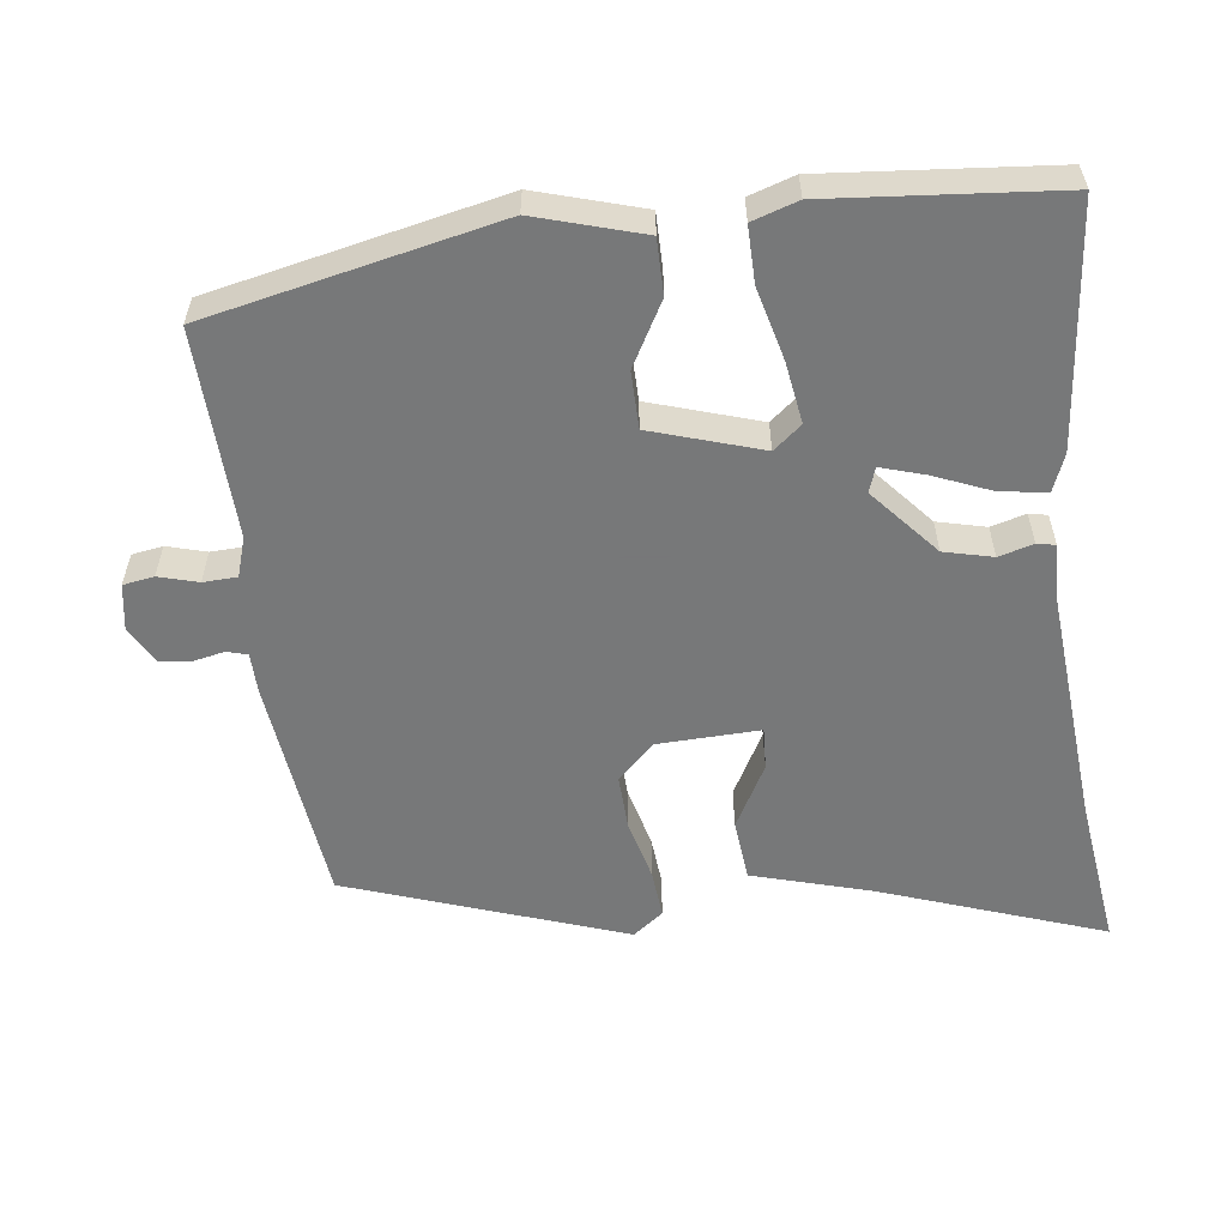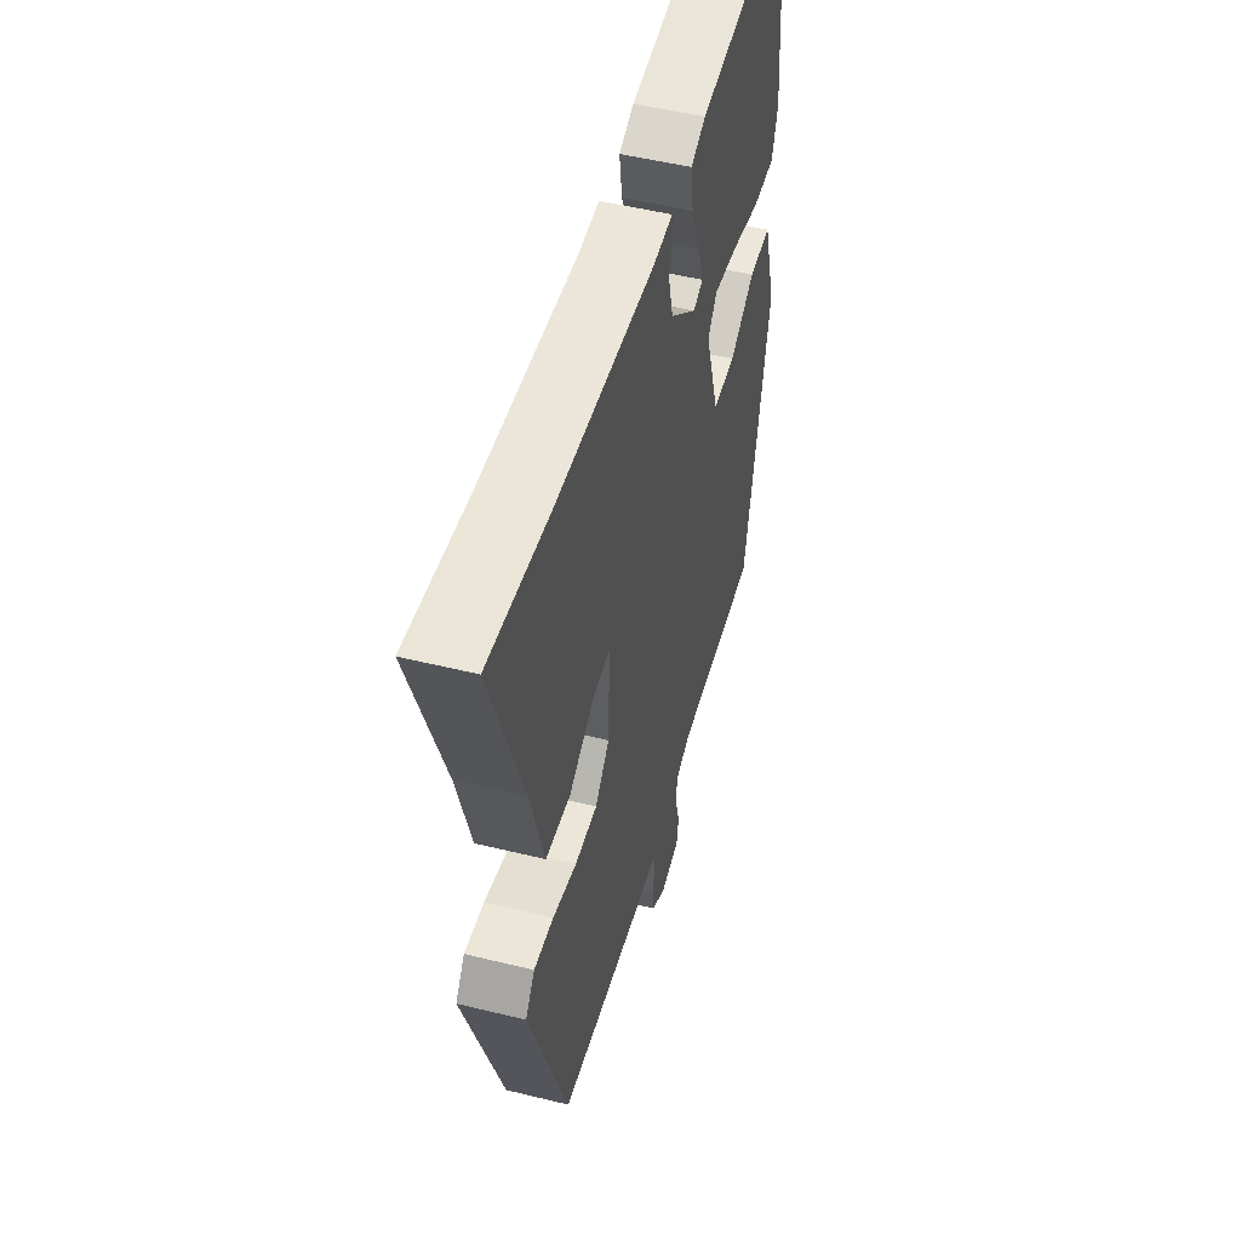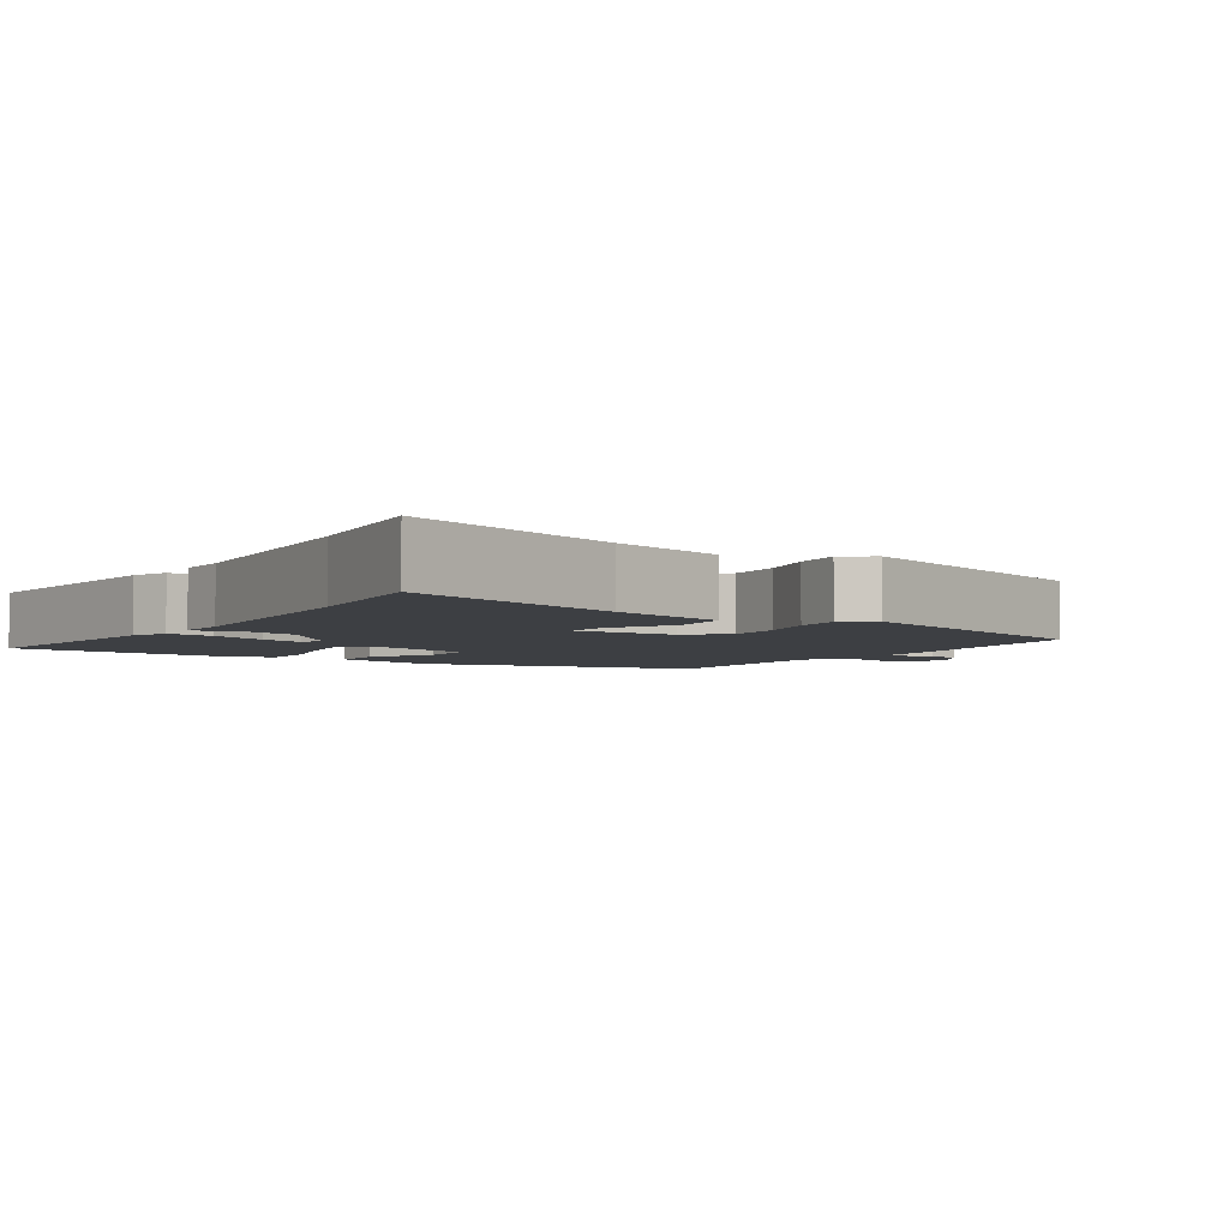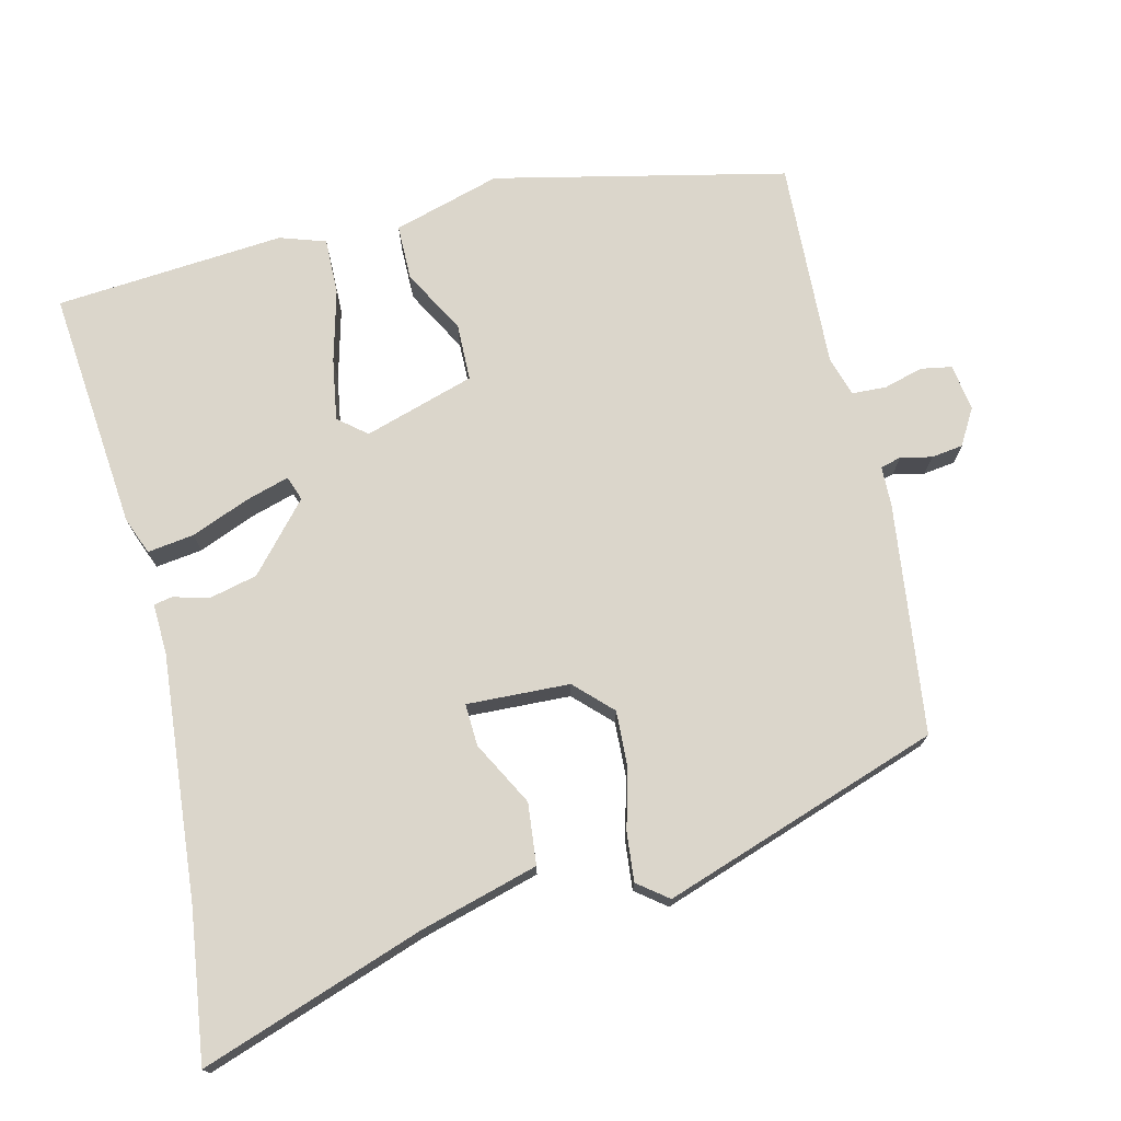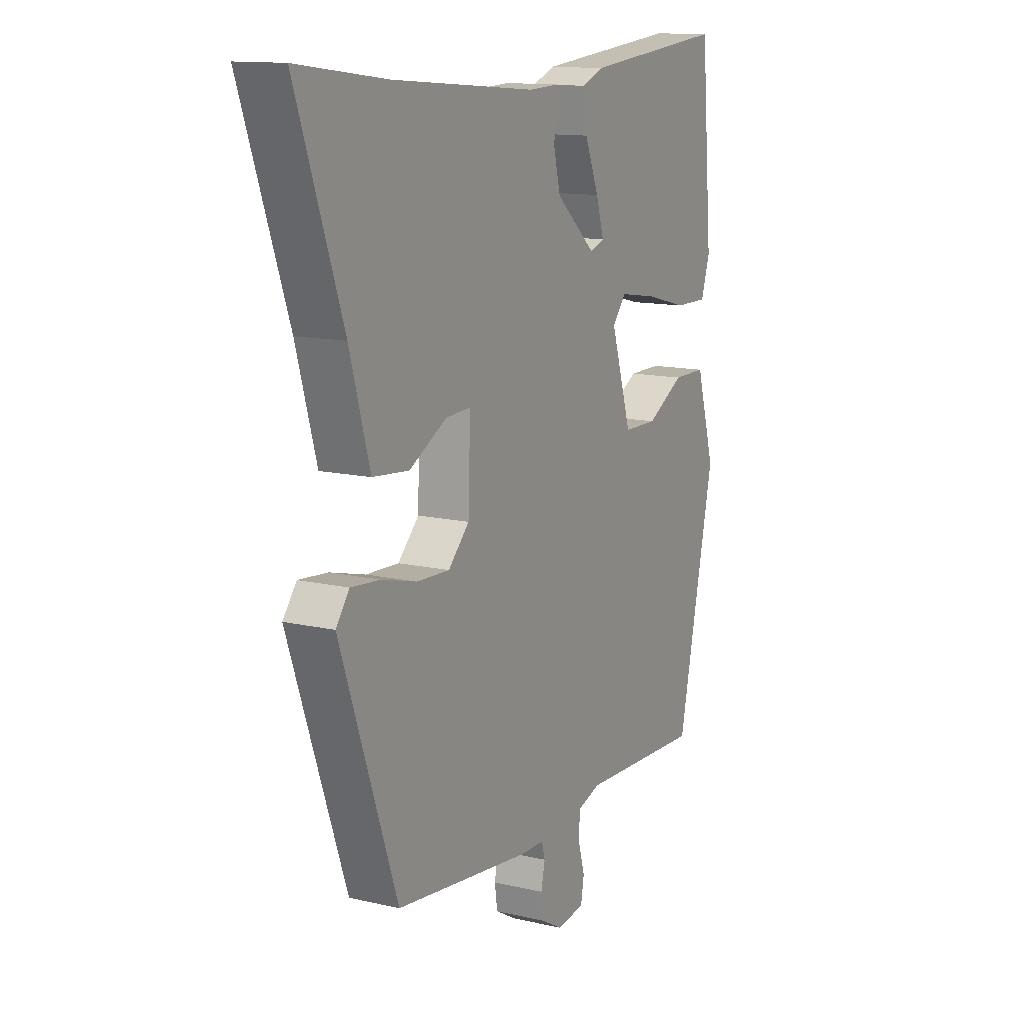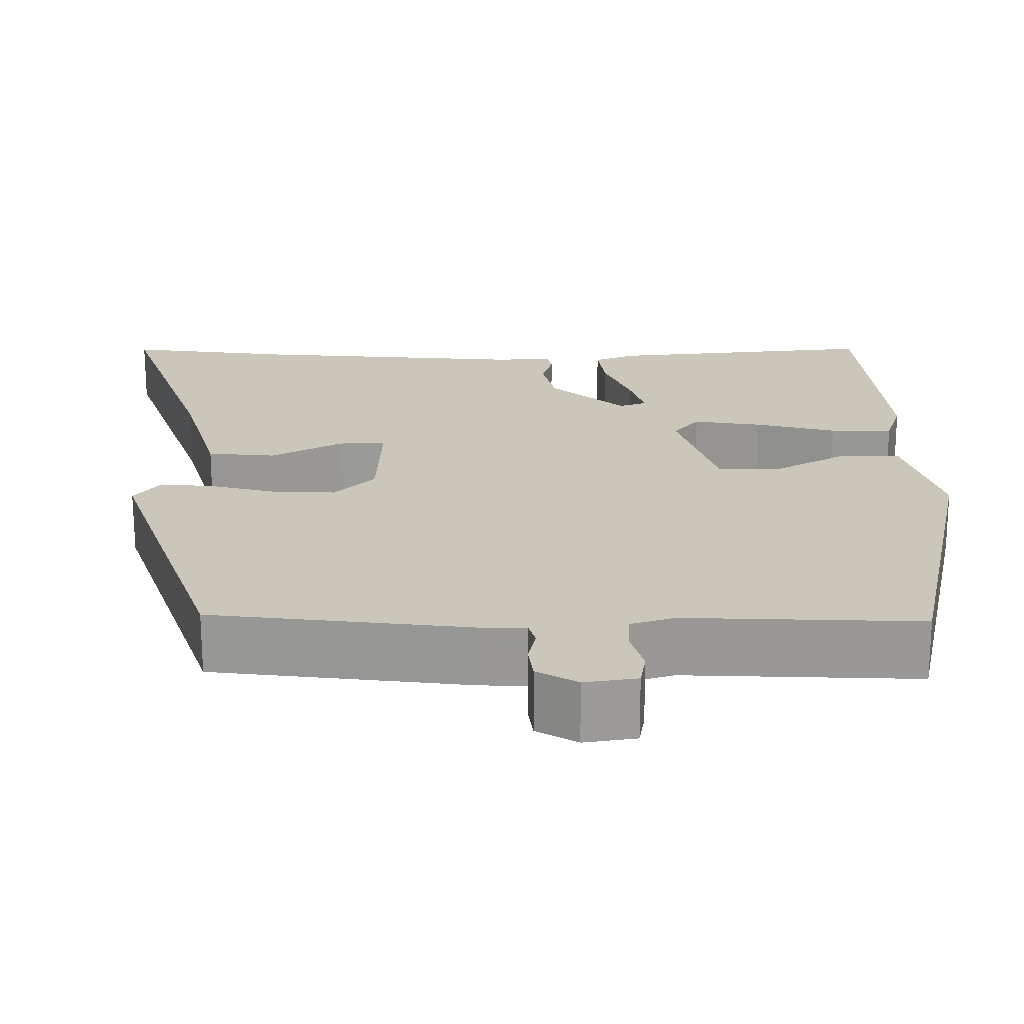
<metadata>
{"format":"obj","ext":"obj","renderer":"f3d","projection":"perspective","resolution":1024,"background":"white","views":[{"elev":-57.3,"azim":-82.9,"up":"+Y"},{"elev":50.4,"azim":105.1,"up":"+Z"},{"elev":-4.1,"azim":57.2,"up":"+Y"},{"elev":73.6,"azim":76.8,"up":"+Y"},{"elev":13.0,"azim":118.2,"up":"+Z"},{"elev":-68.9,"azim":-179.9,"up":"+Z"}]}
</metadata>
<code>
v 0.41 0.07 0.488
v 0.613 0.07 0.514
v 0.507 0.07 0.213
v 0.461 0.07 0.053
v 0.378 0.07 0.045
v 0.292 0.07 0.092
v 0.235 0.07 0.095
v 0.24 0.07 -0.044
v 0.288 0.07 -0.093
v 0.363 0.07 -0.09
v 0.444 0.07 -0.069
v 0.51 0.07 -0.063
v 0.541 0.07 -0.104
v 0.411 0.07 -0.478
v 0.1 0.07 -0.515
v 0.046 0.07 -0.516
v 0.038 0.07 -0.544
v 0.047 0.07 -0.586
v 0.041 0.07 -0.629
v -0.008 0.07 -0.657
v -0.071 0.07 -0.647
v -0.078 0.07 -0.605
v -0.063 0.07 -0.552
v -0.065 0.07 -0.506
v -0.118 0.07 -0.489
v -0.4 0.07 -0.5
v -0.485 0.07 -0.106
v -0.442 0.07 0.039
v -0.367 0.07 0.039
v -0.281 0.07 -0.009
v -0.204 0.07 -0.008
v -0.157 0.07 0.141
v -0.188 0.07 0.179
v -0.271 0.07 0.166
v -0.369 0.07 0.141
v -0.445 0.07 0.14
v -0.465 0.07 0.202
v -0.438 0.07 0.512
v -0.112 0.07 0.479
v -0.062 0.07 0.459
v -0.071 0.07 0.396
v -0.103 0.07 0.318
v -0.121 0.07 0.259
v -0.088 0.07 0.247
v 0.003 0.07 0.326
v 0.019 0.07 0.392
v 0.006 0.07 0.439
v 0.011 0.07 0.464
v 0.08 0.07 0.461
v 0.41 0 0.488
v 0.613 0 0.514
v 0.507 0 0.213
v 0.461 0 0.053
v 0.378 0 0.045
v 0.292 0 0.092
v 0.235 0 0.095
v 0.24 0 -0.044
v 0.288 0 -0.093
v 0.363 0 -0.09
v 0.444 0 -0.069
v 0.51 0 -0.063
v 0.541 0 -0.104
v 0.411 0 -0.478
v 0.1 0 -0.515
v 0.046 0 -0.516
v 0.038 0 -0.544
v 0.047 0 -0.586
v 0.041 0 -0.629
v -0.008 0 -0.657
v -0.071 0 -0.647
v -0.078 0 -0.605
v -0.063 0 -0.552
v -0.065 0 -0.506
v -0.118 0 -0.489
v -0.4 0 -0.5
v -0.485 0 -0.106
v -0.442 0 0.039
v -0.367 0 0.039
v -0.281 0 -0.009
v -0.204 0 -0.008
v -0.157 0 0.141
v -0.188 0 0.179
v -0.271 0 0.166
v -0.369 0 0.141
v -0.445 0 0.14
v -0.465 0 0.202
v -0.438 0 0.512
v -0.112 0 0.479
v -0.062 0 0.459
v -0.071 0 0.396
v -0.103 0 0.318
v -0.121 0 0.259
v -0.088 0 0.247
v 0.003 0 0.326
v 0.019 0 0.392
v 0.006 0 0.439
v 0.011 0 0.464
v 0.08 0 0.461
f 46 47 48 49
f 45 46 49 1
f 44 45 1 2
f 39 40 41 42
f 39 42 43
f 38 39 43
f 37 38 43
f 34 35 36 37
f 33 34 37 43
f 32 33 43 44
f 27 28 29 30
f 25 26 27 30
f 24 25 30 31
f 20 21 22 23
f 20 23 24
f 17 18 19 20
f 16 17 20 24
f 10 11 12 13
f 9 10 13 14
f 8 9 14 15
f 3 4 5 6
f 3 6 7
f 2 3 7
f 44 2 7
f 24 31 32 44
f 15 16 24 44
f 7 8 15 44
f 98 97 96 95
f 50 98 95 94
f 51 50 94 93
f 91 90 89 88
f 92 91 88
f 92 88 87
f 92 87 86
f 86 85 84 83
f 92 86 83 82
f 93 92 82 81
f 79 78 77 76
f 79 76 75 74
f 80 79 74 73
f 72 71 70 69
f 73 72 69
f 69 68 67 66
f 73 69 66 65
f 62 61 60 59
f 63 62 59 58
f 64 63 58 57
f 55 54 53 52
f 56 55 52
f 56 52 51
f 56 51 93
f 93 81 80 73
f 93 73 65 64
f 93 64 57 56
f 1 50 51 2
f 2 51 52 3
f 3 52 53 4
f 4 53 54 5
f 5 54 55 6
f 6 55 56 7
f 7 56 57 8
f 8 57 58 9
f 9 58 59 10
f 10 59 60 11
f 11 60 61 12
f 12 61 62 13
f 13 62 63 14
f 14 63 64 15
f 15 64 65 16
f 16 65 66 17
f 17 66 67 18
f 18 67 68 19
f 19 68 69 20
f 20 69 70 21
f 21 70 71 22
f 22 71 72 23
f 23 72 73 24
f 24 73 74 25
f 25 74 75 26
f 26 75 76 27
f 27 76 77 28
f 28 77 78 29
f 29 78 79 30
f 30 79 80 31
f 31 80 81 32
f 32 81 82 33
f 33 82 83 34
f 34 83 84 35
f 35 84 85 36
f 36 85 86 37
f 37 86 87 38
f 38 87 88 39
f 39 88 89 40
f 40 89 90 41
f 41 90 91 42
f 42 91 92 43
f 43 92 93 44
f 44 93 94 45
f 45 94 95 46
f 46 95 96 47
f 47 96 97 48
f 48 97 98 49
f 49 98 50 1

</code>
